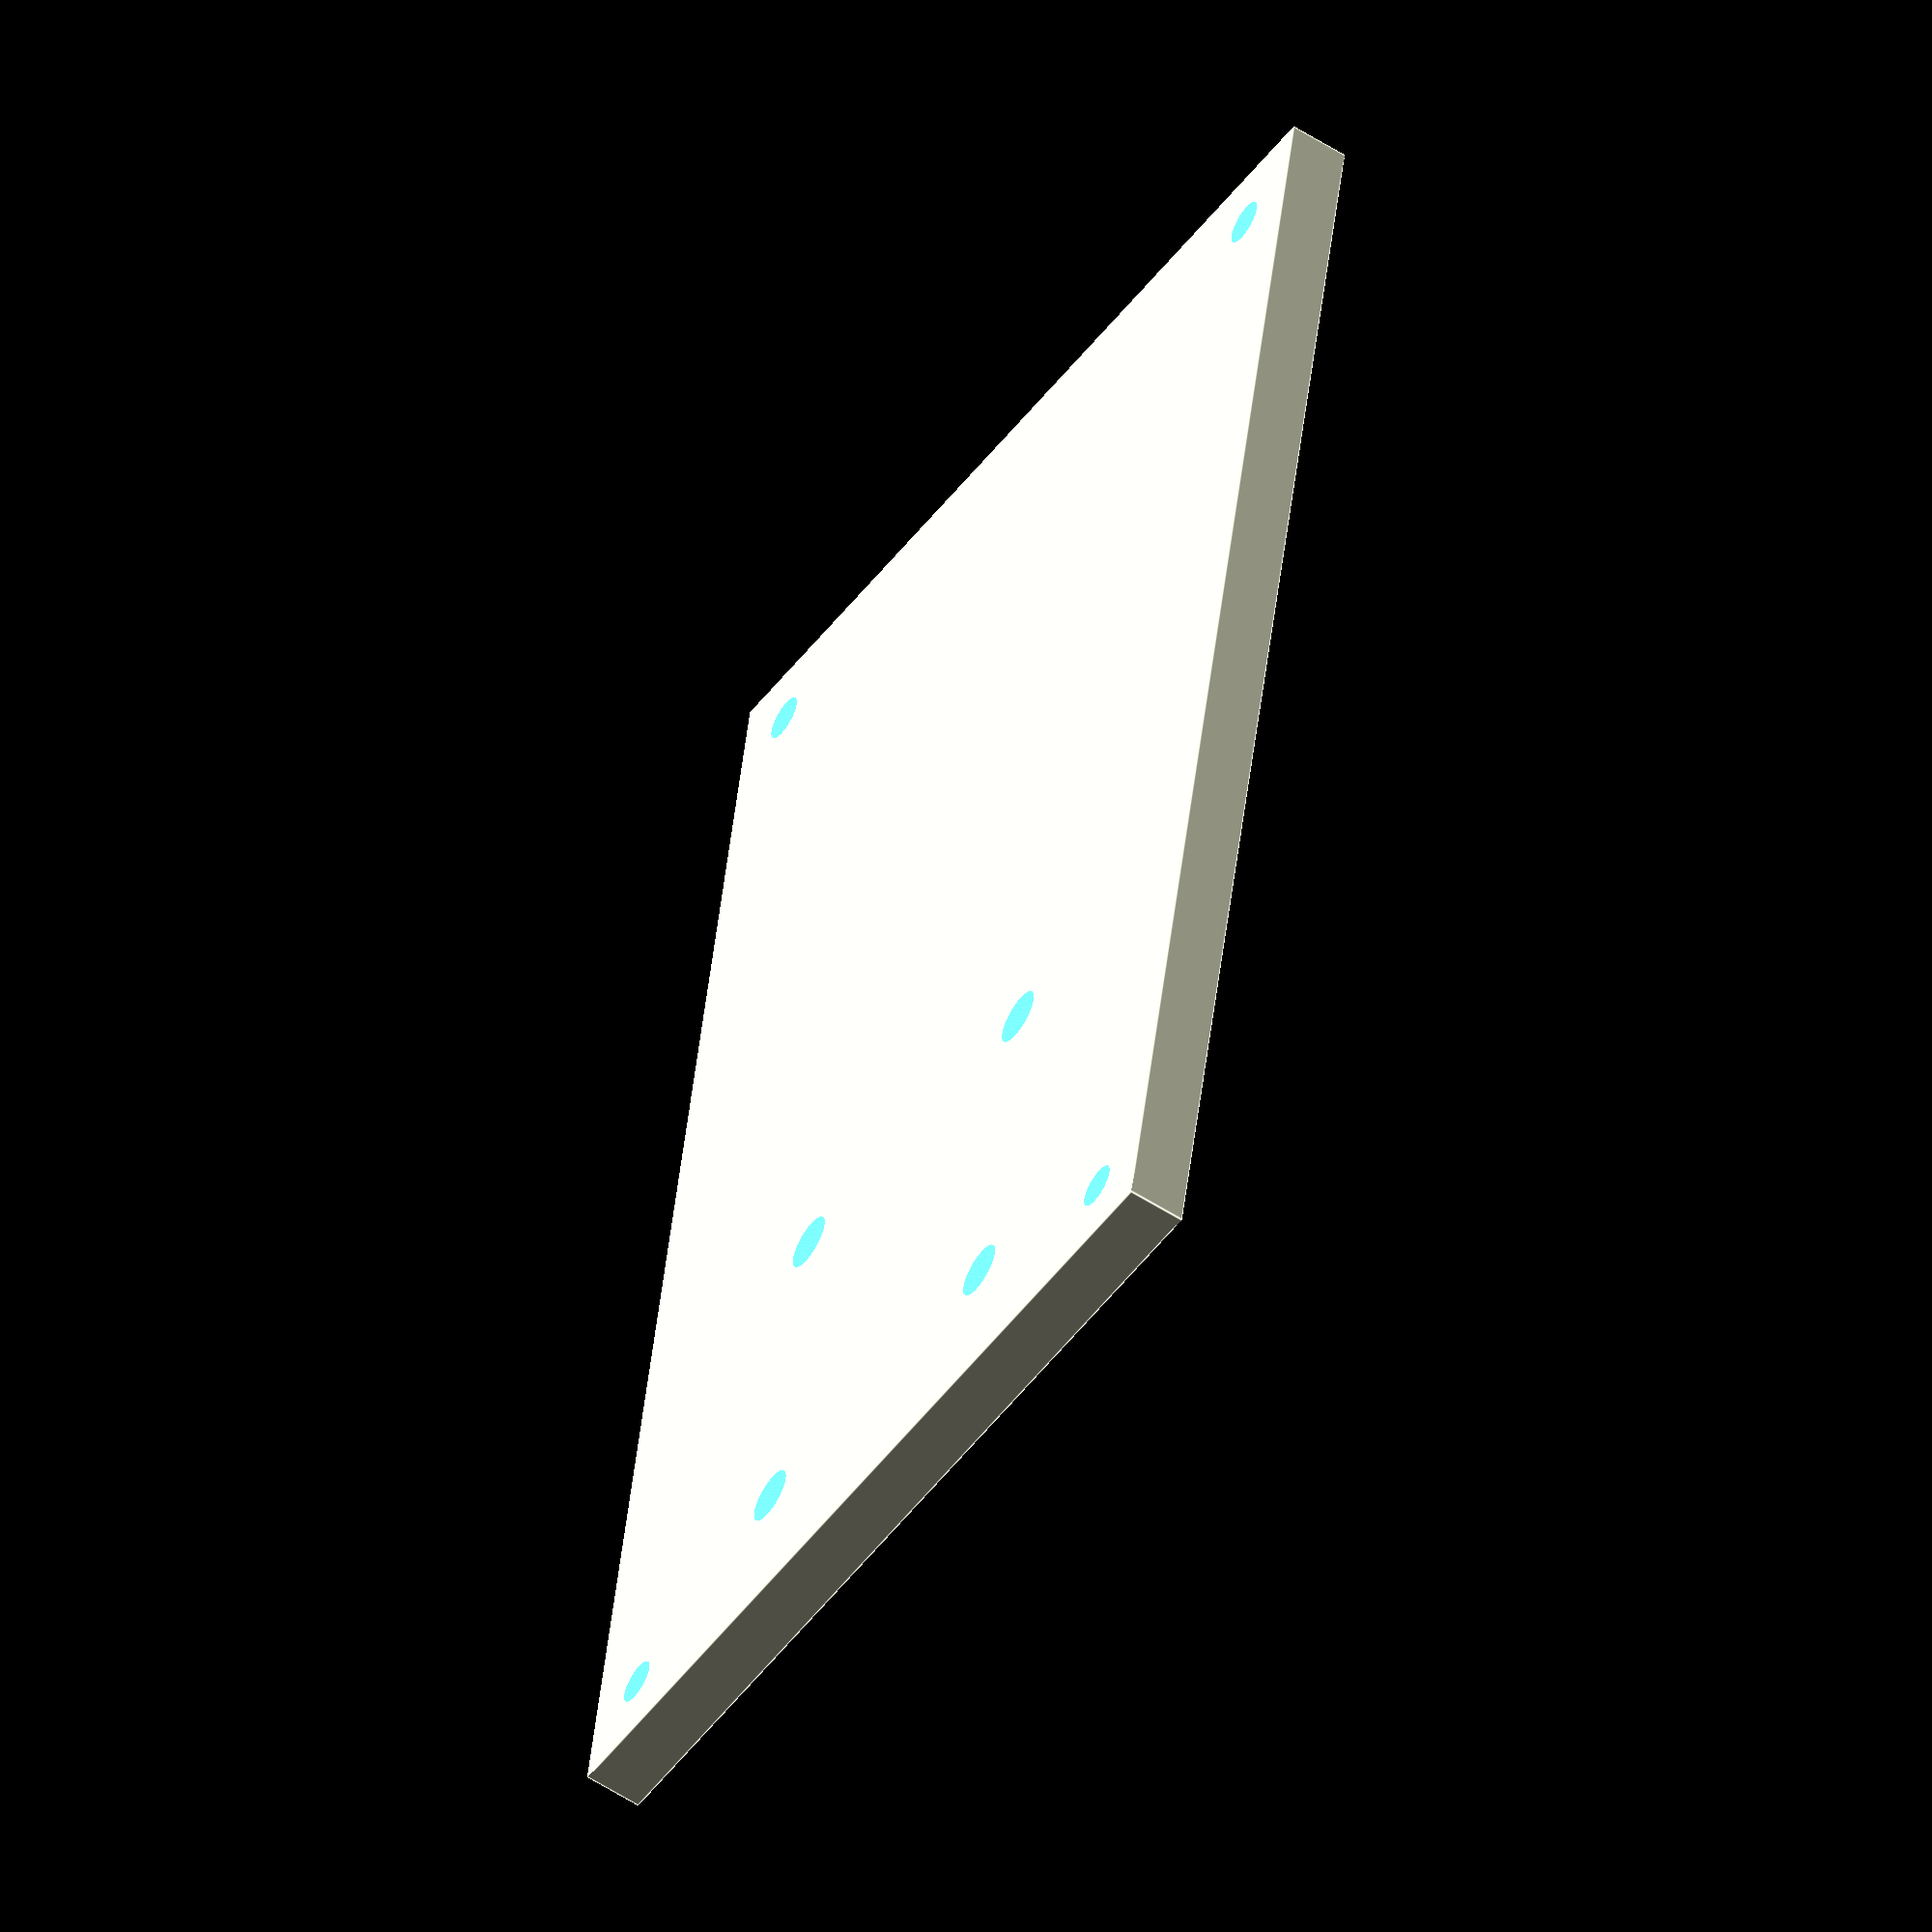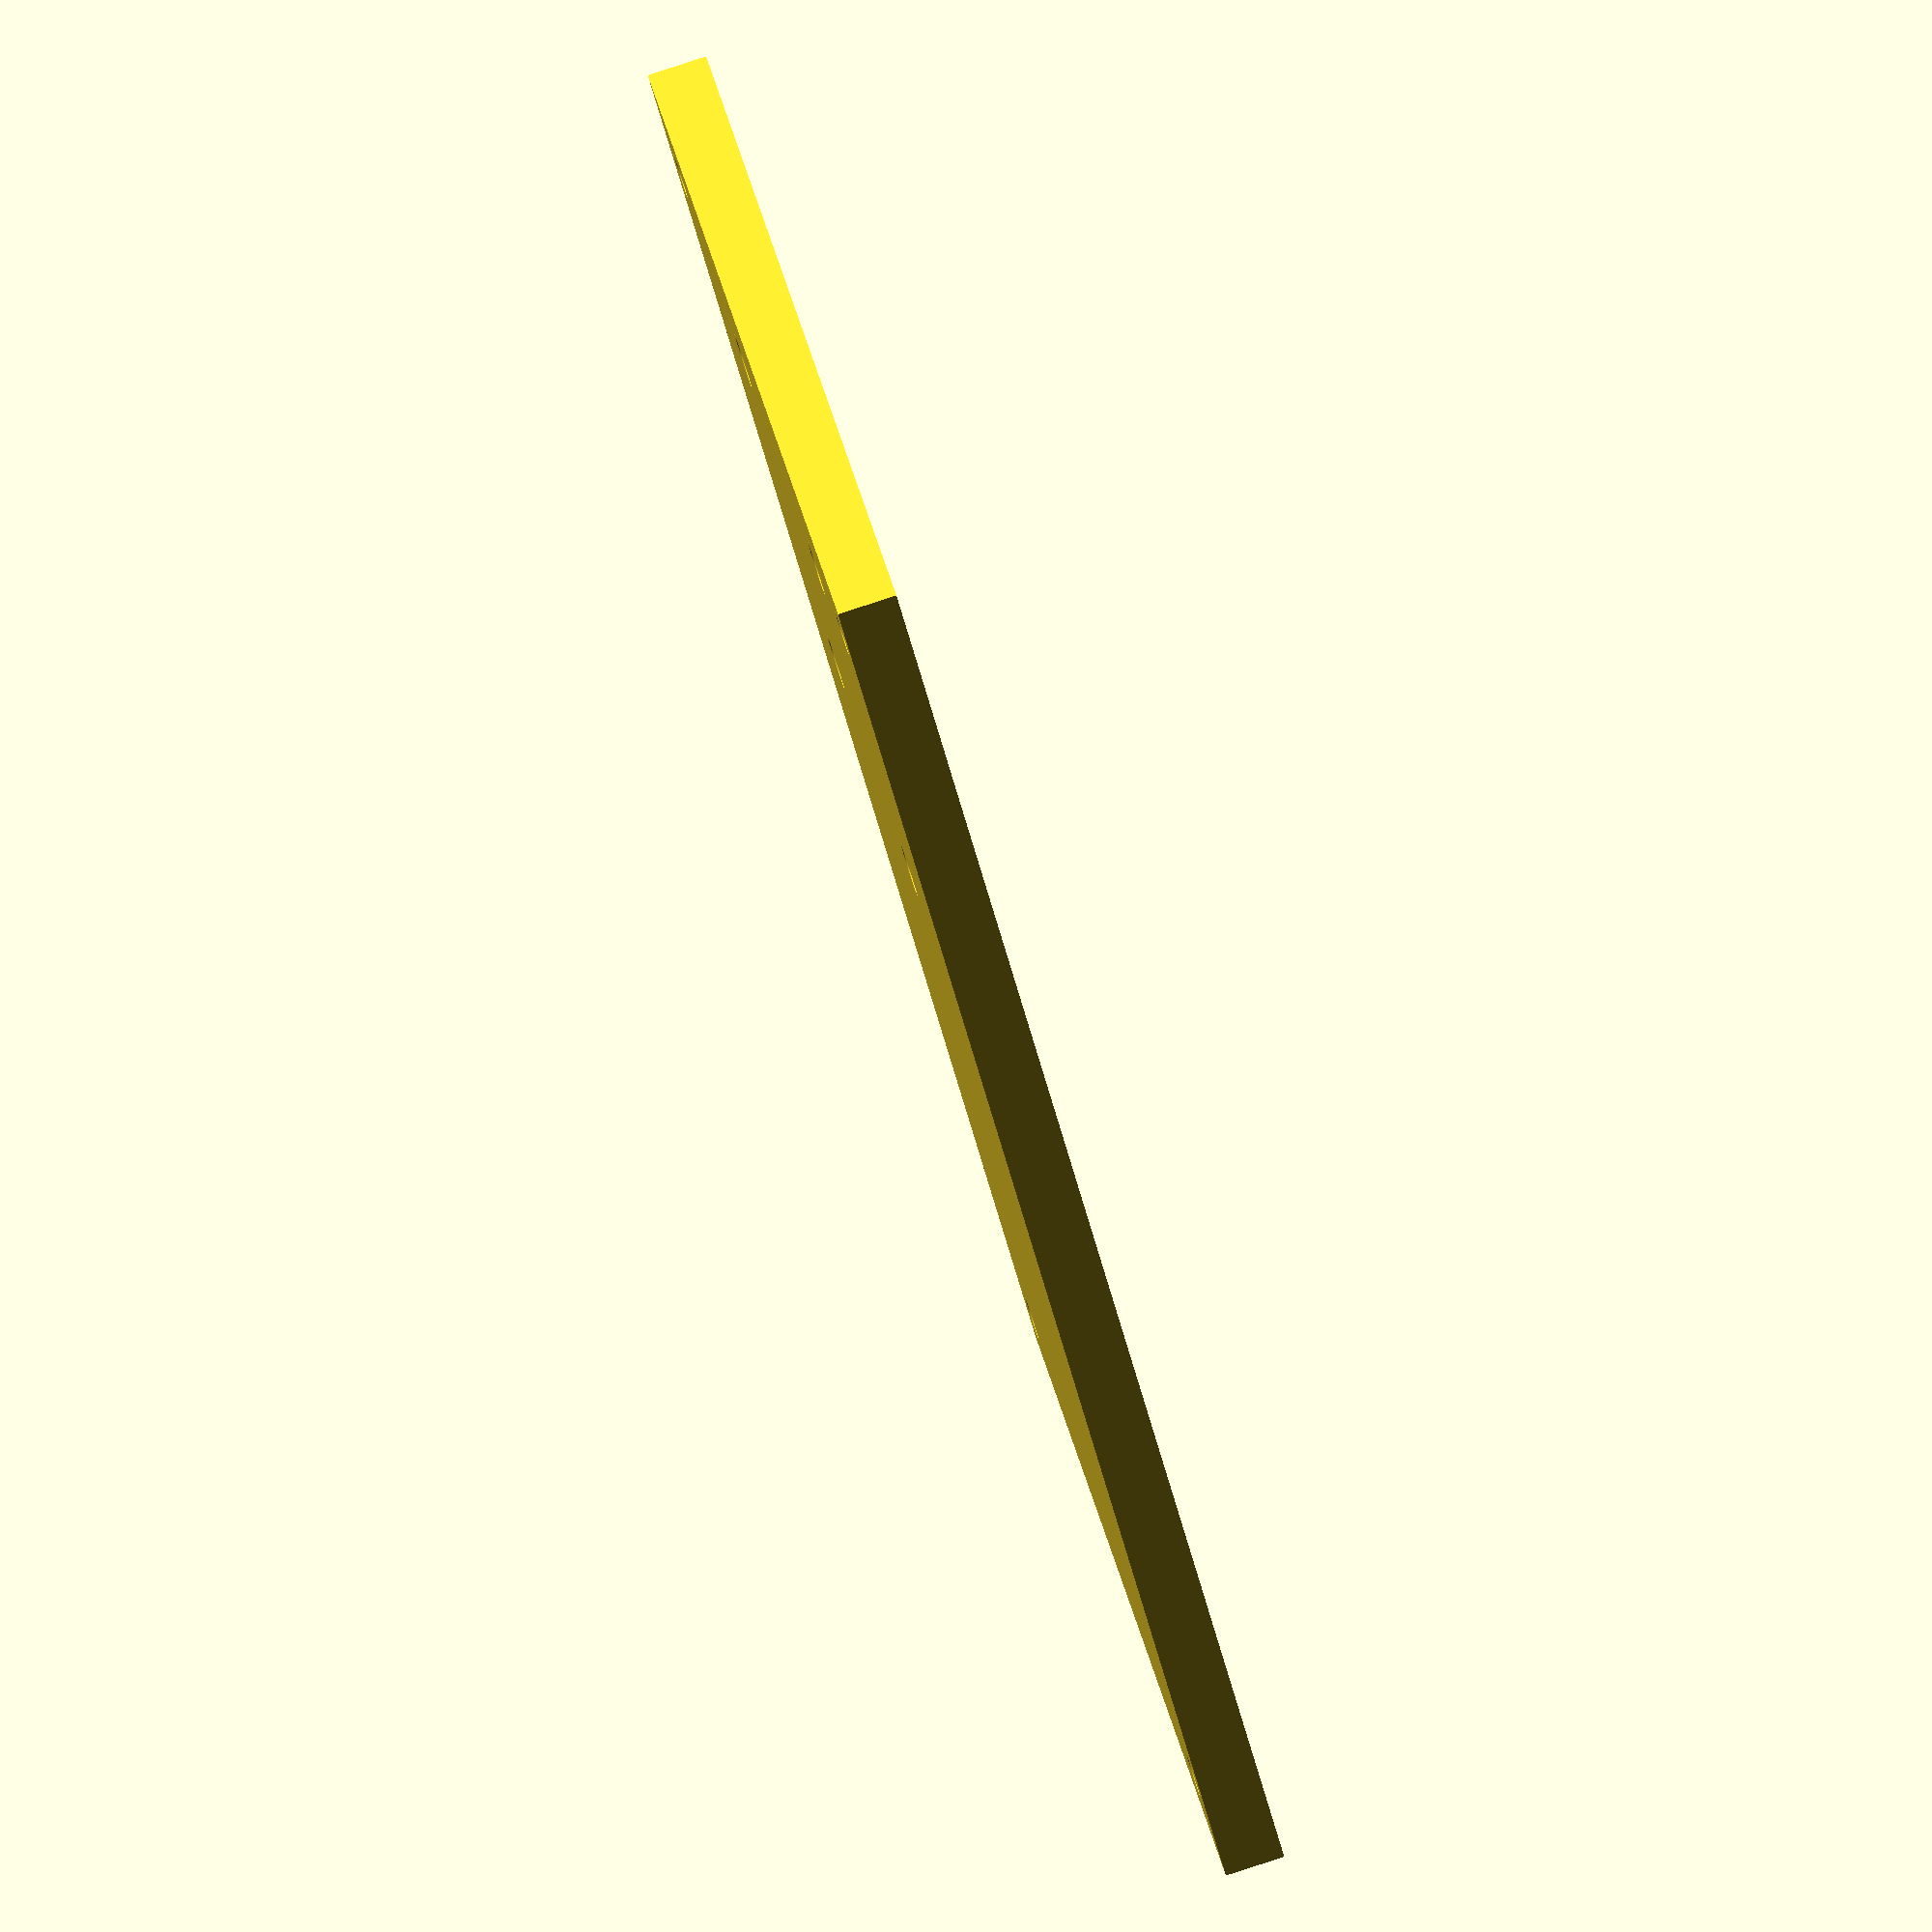
<openscad>
// Din rail mount for the orange pi 5 (with standoffs, not included) to be
// mounted on a pair of generic din rail adapters, DigiKey part #277-2296-ND.

tolerance = 0.5;

board_screw_radius = 1 /* m2 screw */ + tolerance;

mount_screw_radius = 2.75 /* m? screw */ / 2 + tolerance;

x = 100;
y = 60;
z = 4;
off = 5;

mount_screw_distance = 25;

mount1_1_x = 0;
mount1_1_y = 1*(y / 4);
mount1_2_x = mount1_1_x + mount_screw_distance;
mount1_2_y = mount1_1_y;

mount2_1_x = 0;
mount2_1_y = 3*(y / 4);
mount2_2_x = mount2_1_x + mount_screw_distance;
mount2_2_y = mount2_1_y;

module hole(r, x, y) {
    translate([x, y, -tolerance]) linear_extrude(z+2*tolerance) circle(r=r, $fn=360);
}

difference() {
    cube([x + off, y + off, z]);

    // board screws
    hole(r=board_screw_radius, x=x, y=y);
    hole(r=board_screw_radius, x=off, y=y);
    hole(r=board_screw_radius, x=x, y=off);
    hole(r=board_screw_radius, x=off, y=off);
    
    // mount screws
    hole(r=mount_screw_radius, x=mount1_1_x + 2*off, y=mount1_1_y+off);
    hole(r=mount_screw_radius, x=mount1_2_x + 2*off, y=mount1_2_y+off);
    hole(r=mount_screw_radius, x=mount2_1_x + 2*off, y=mount2_1_y);
    hole(r=mount_screw_radius, x=mount2_2_x + 2*off, y=mount2_2_y);
}

</openscad>
<views>
elev=237.1 azim=79.5 roll=303.7 proj=o view=edges
elev=93.6 azim=321.6 roll=287.9 proj=o view=solid
</views>
